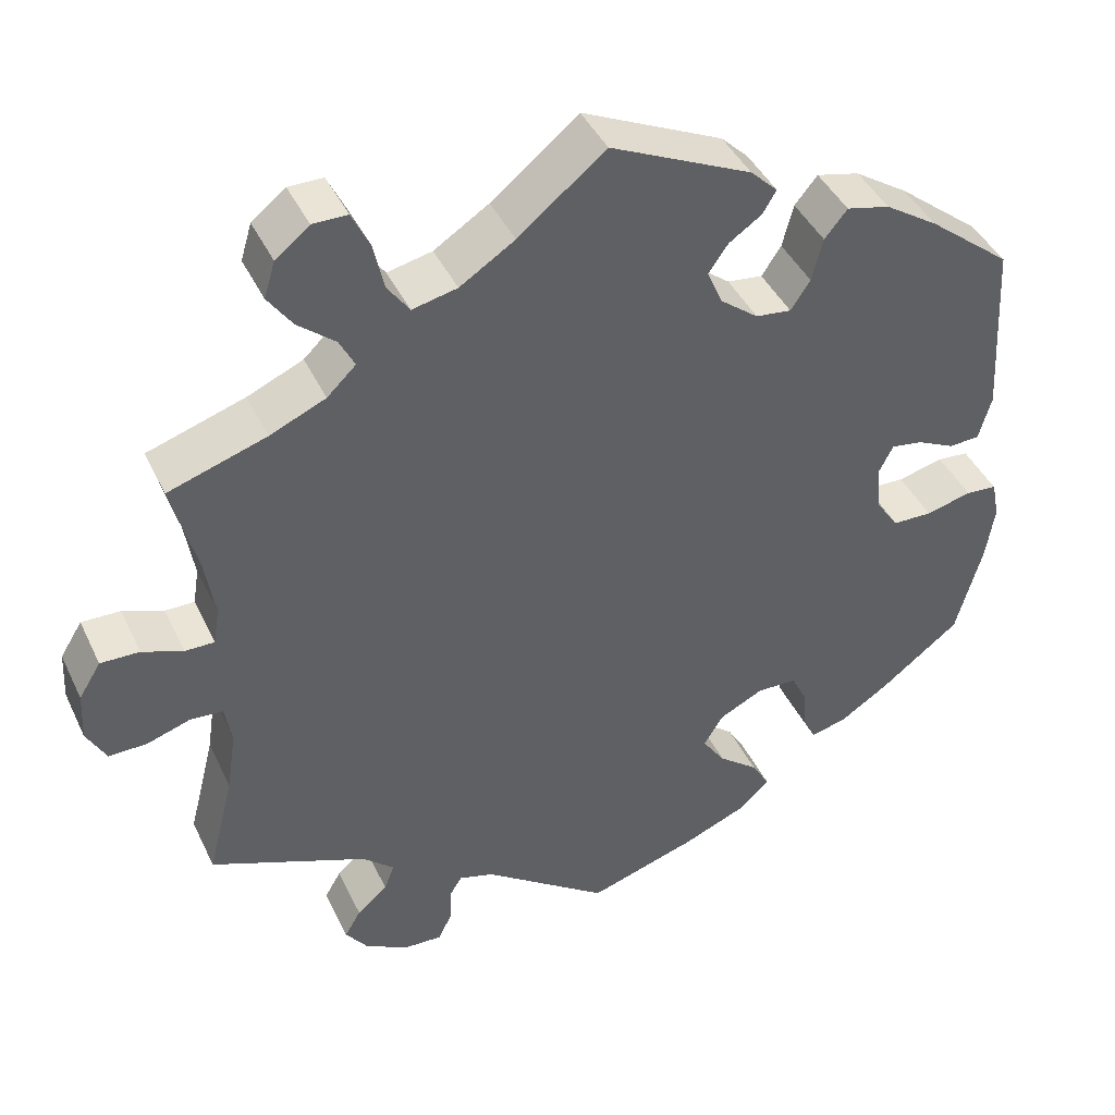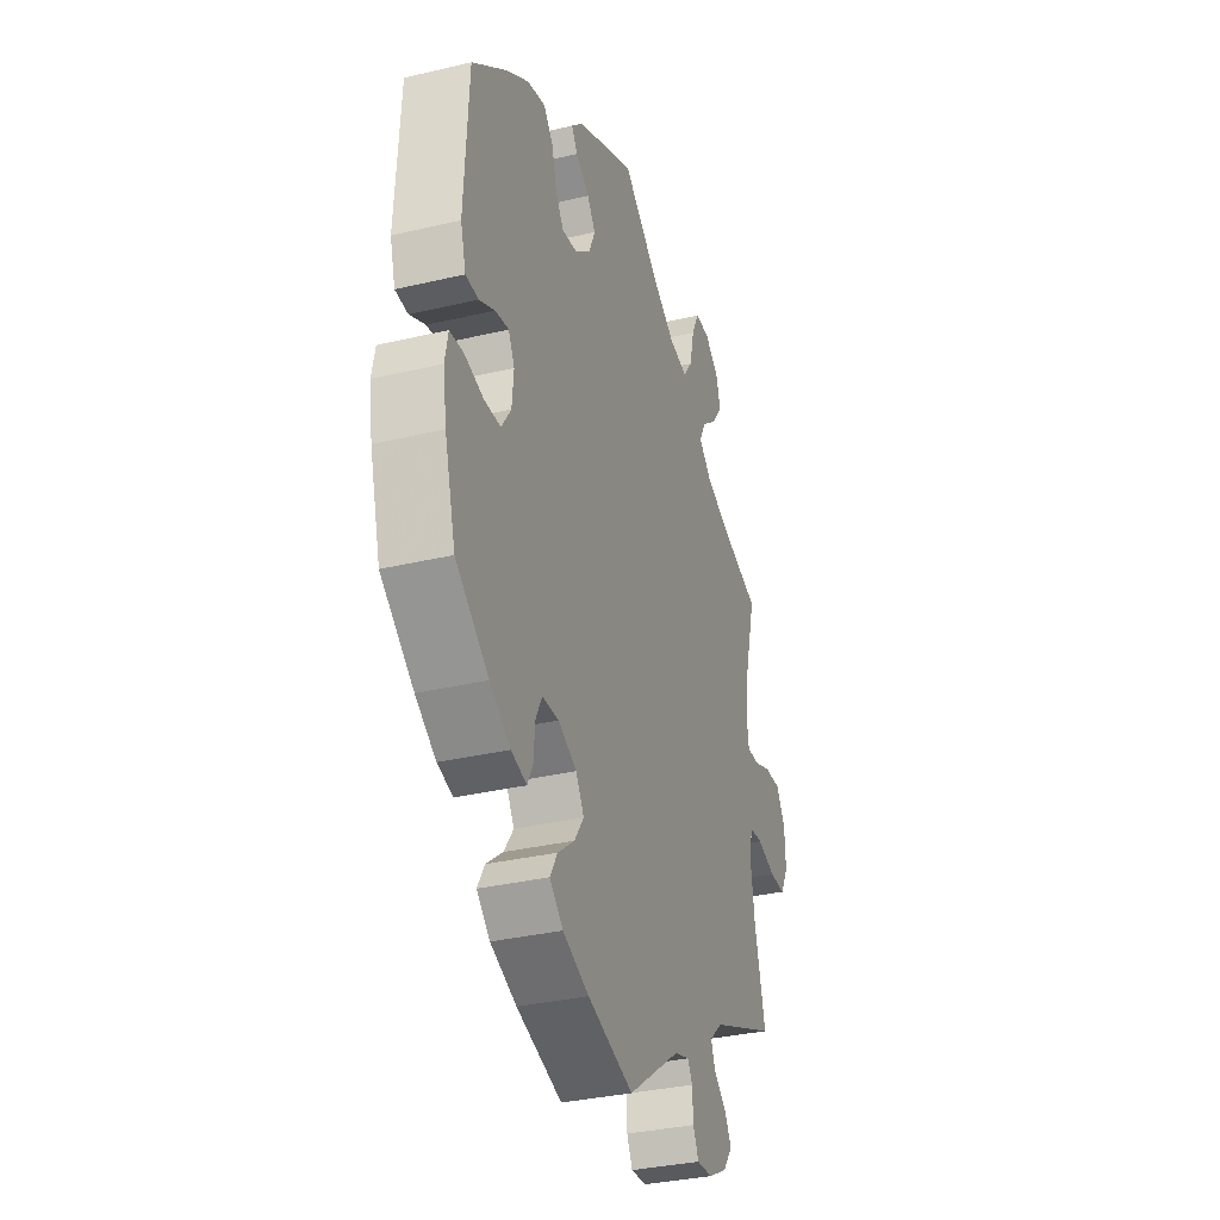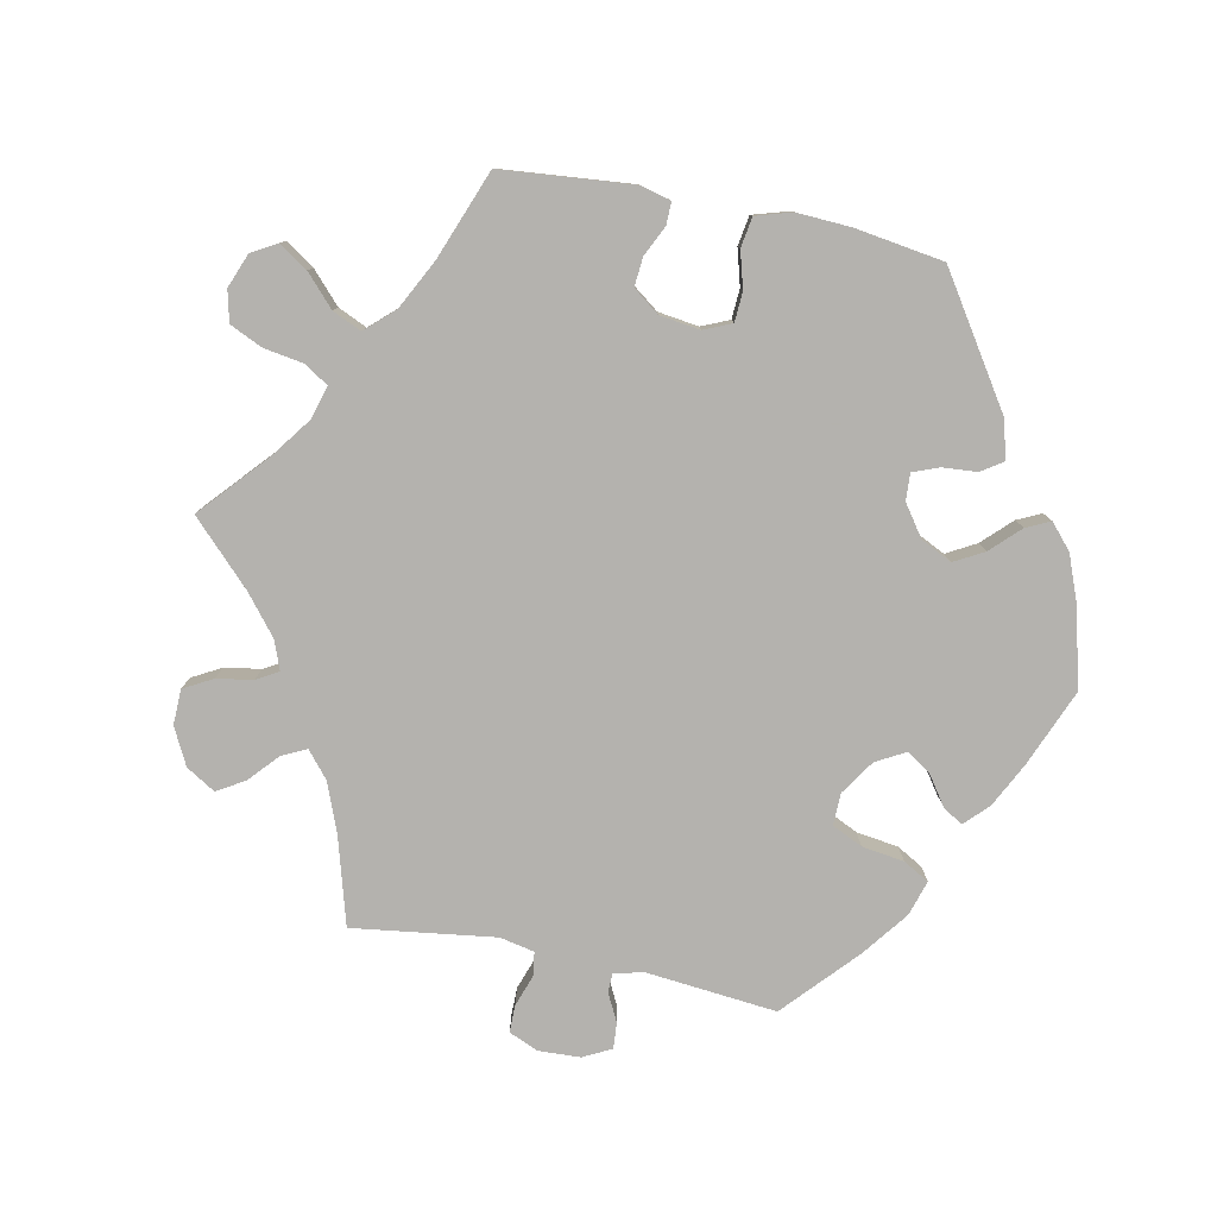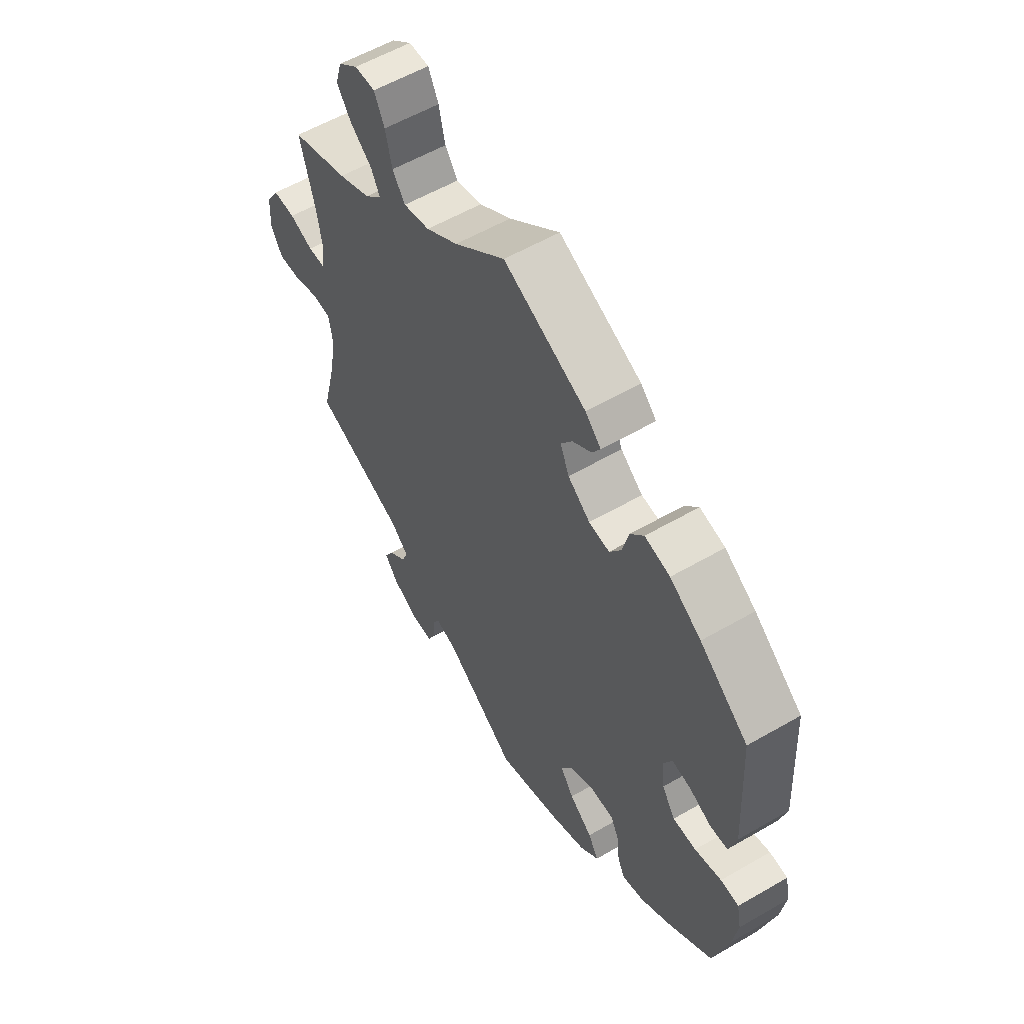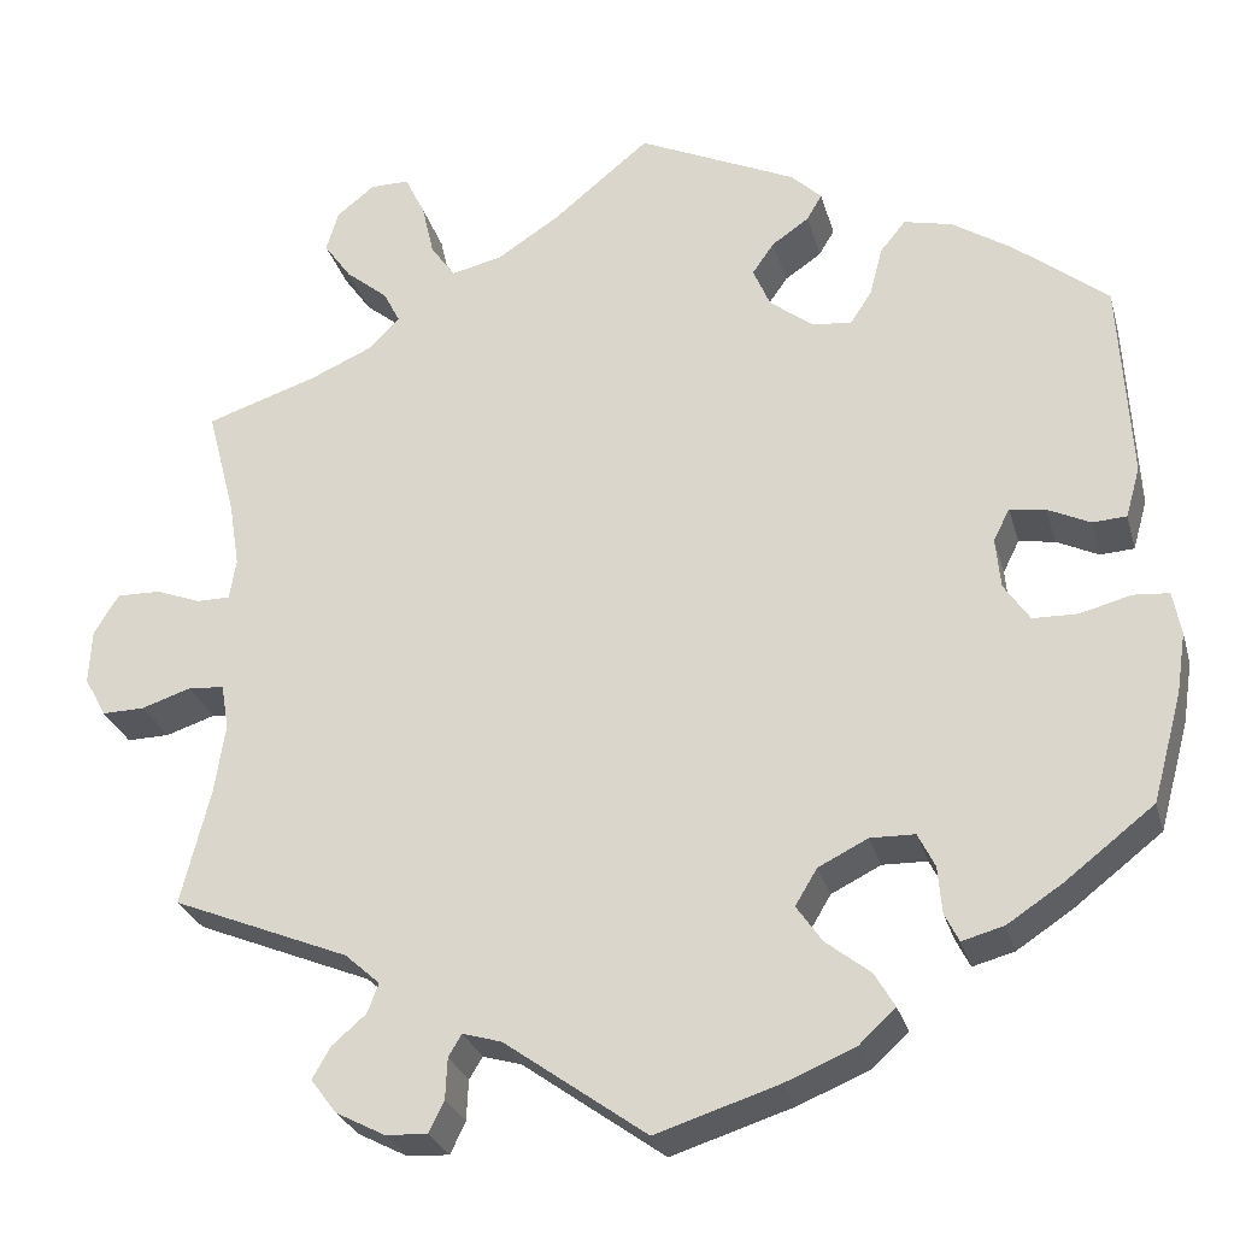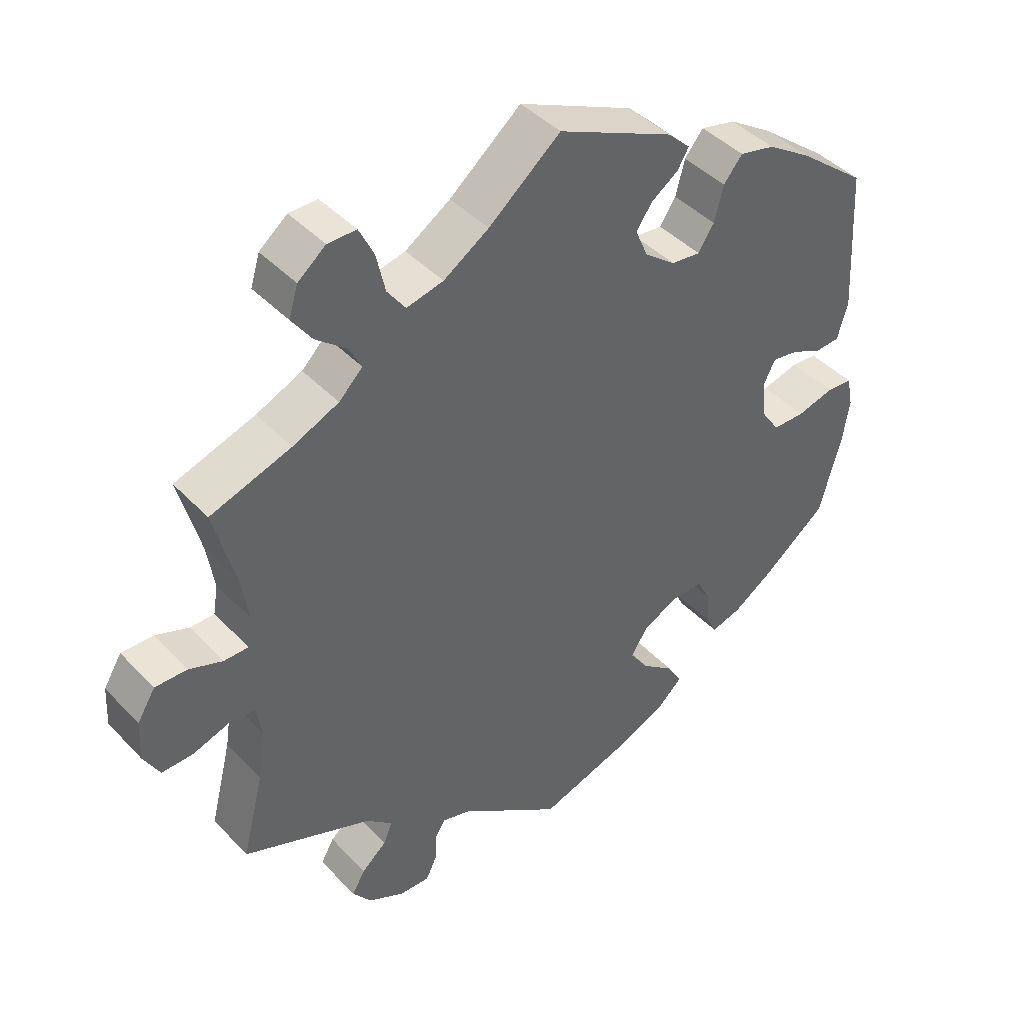
<metadata>
{"format":"obj","ext":"obj","renderer":"f3d","projection":"perspective","resolution":1024,"background":"white","views":[{"elev":42.4,"azim":-24.0,"up":"+Z"},{"elev":-33.3,"azim":108.0,"up":"+Z"},{"elev":-79.7,"azim":18.5,"up":"+Y"},{"elev":57.2,"azim":58.9,"up":"+Z"},{"elev":-27.4,"azim":14.6,"up":"+Z"},{"elev":43.0,"azim":-39.4,"up":"+Z"}]}
</metadata>
<code>
v 0.407 0.07 -0.361
v 0.349 0.07 -0.399
v 0.305 0.07 -0.411
v 0.29 0.07 -0.381
v 0.286 0.07 -0.332
v 0.268 0.07 -0.296
v 0.221 0.07 -0.295
v 0.169 0.07 -0.321
v 0.146 0.07 -0.359
v 0.173 0.07 -0.398
v 0.22 0.07 -0.435
v 0.241 0.07 -0.471
v 0.203 0.07 -0.506
v 0.129 0.07 -0.537
v 0 0.07 -0.578
v -0.149 0.07 -0.471
v -0.19 0.07 -0.459
v -0.204 0.07 -0.482
v -0.206 0.07 -0.525
v -0.222 0.07 -0.558
v -0.266 0.07 -0.556
v -0.318 0.07 -0.529
v -0.345 0.07 -0.493
v -0.326 0.07 -0.46
v -0.29 0.07 -0.429
v -0.278 0.07 -0.398
v -0.315 0.07 -0.365
v -0.501 0.07 -0.289
v -0.47 0.07 -0.166
v -0.459 0.07 -0.093
v -0.467 0.07 -0.046
v -0.505 0.07 -0.043
v -0.557 0.07 -0.06
v -0.602 0.07 -0.061
v -0.625 0.07 -0.019
v -0.622 0.07 0.039
v -0.596 0.07 0.081
v -0.55 0.07 0.08
v -0.502 0.07 0.062
v -0.467 0.07 0.062
v -0.46 0.07 0.105
v -0.471 0.07 0.174
v -0.501 0.07 0.289
v -0.385 0.07 0.327
v -0.319 0.07 0.356
v -0.285 0.07 0.389
v -0.303 0.07 0.424
v -0.347 0.07 0.46
v -0.376 0.07 0.501
v -0.363 0.07 0.544
v -0.323 0.07 0.576
v -0.282 0.07 0.576
v -0.261 0.07 0.533
v -0.248 0.07 0.476
v -0.222 0.07 0.44
v -0.169 0.07 0.452
v -0.104 0.07 0.494
v -0.001 0.07 0.578
v 0.166 0.07 0.501
v 0.198 0.07 0.47
v 0.182 0.07 0.443
v 0.143 0.07 0.416
v 0.12 0.07 0.383
v 0.138 0.07 0.341
v 0.183 0.07 0.306
v 0.225 0.07 0.301
v 0.248 0.07 0.336
v 0.261 0.07 0.387
v 0.288 0.07 0.42
v 0.339 0.07 0.408
v 0.402 0.07 0.367
v 0.5 0.07 0.289
v 0.512 0.07 0.079
v 0.497 0.07 0.026
v 0.461 0.07 0.024
v 0.417 0.07 0.045
v 0.379 0.07 0.051
v 0.362 0.07 0.017
v 0.367 0.07 -0.036
v 0.394 0.07 -0.076
v 0.441 0.07 -0.077
v 0.495 0.07 -0.063
v 0.532 0.07 -0.066
v 0.541 0.07 -0.111
v 0.531 0.07 -0.176
v 0.5 0.07 -0.289
v 0.407 0 -0.361
v 0.349 0 -0.399
v 0.305 0 -0.411
v 0.29 0 -0.381
v 0.286 0 -0.332
v 0.268 0 -0.296
v 0.221 0 -0.295
v 0.169 0 -0.321
v 0.146 0 -0.359
v 0.173 0 -0.398
v 0.22 0 -0.435
v 0.241 0 -0.471
v 0.203 0 -0.506
v 0.129 0 -0.537
v 0 0 -0.578
v -0.149 0 -0.471
v -0.19 0 -0.459
v -0.204 0 -0.482
v -0.206 0 -0.525
v -0.222 0 -0.558
v -0.266 0 -0.556
v -0.318 0 -0.529
v -0.345 0 -0.493
v -0.326 0 -0.46
v -0.29 0 -0.429
v -0.278 0 -0.398
v -0.315 0 -0.365
v -0.501 0 -0.289
v -0.47 0 -0.166
v -0.459 0 -0.093
v -0.467 0 -0.046
v -0.505 0 -0.043
v -0.557 0 -0.06
v -0.602 0 -0.061
v -0.625 0 -0.019
v -0.622 0 0.039
v -0.596 0 0.081
v -0.55 0 0.08
v -0.502 0 0.062
v -0.467 0 0.062
v -0.46 0 0.105
v -0.471 0 0.174
v -0.501 0 0.289
v -0.385 0 0.327
v -0.319 0 0.356
v -0.285 0 0.389
v -0.303 0 0.424
v -0.347 0 0.46
v -0.376 0 0.501
v -0.363 0 0.544
v -0.323 0 0.576
v -0.282 0 0.576
v -0.261 0 0.533
v -0.248 0 0.476
v -0.222 0 0.44
v -0.169 0 0.452
v -0.104 0 0.494
v -0.001 0 0.578
v 0.166 0 0.501
v 0.198 0 0.47
v 0.182 0 0.443
v 0.143 0 0.416
v 0.12 0 0.383
v 0.138 0 0.341
v 0.183 0 0.306
v 0.225 0 0.301
v 0.248 0 0.336
v 0.261 0 0.387
v 0.288 0 0.42
v 0.339 0 0.408
v 0.402 0 0.367
v 0.5 0 0.289
v 0.512 0 0.079
v 0.497 0 0.026
v 0.461 0 0.024
v 0.417 0 0.045
v 0.379 0 0.051
v 0.362 0 0.017
v 0.367 0 -0.036
v 0.394 0 -0.076
v 0.441 0 -0.077
v 0.495 0 -0.063
v 0.532 0 -0.066
v 0.541 0 -0.111
v 0.531 0 -0.176
v 0.5 0 -0.289
f 81 82 83 84
f 80 81 84 85
f 73 74 75 76
f 73 76 77
f 72 73 77
f 71 72 77
f 70 71 77 78
f 67 68 69 70
f 66 67 70 78
f 59 60 61 62
f 57 58 59 62
f 56 57 62 63
f 55 56 63 64
f 51 52 53 54
f 51 54 55
f 50 51 55
f 47 48 49 50
f 46 47 50 55
f 45 46 55 64
f 42 43 44
f 41 42 44 45
f 40 41 45 64
f 36 37 38 39
f 36 39 40
f 35 36 40
f 32 33 34 35
f 31 32 35 40
f 30 31 40 64
f 27 28 29
f 26 27 29 30
f 22 23 24 25
f 22 25 26
f 21 22 26
f 18 19 20 21
f 17 18 21 26
f 16 17 26 30
f 10 11 12 13
f 9 10 13 14
f 2 3 4 5
f 2 5 6
f 1 2 6
f 80 85 86 1
f 65 66 78 79
f 30 64 65 79
f 9 14 15 16
f 8 9 16 30
f 7 8 30 79
f 79 80 1 6
f 6 7 79
f 170 169 168 167
f 171 170 167 166
f 162 161 160 159
f 163 162 159
f 163 159 158
f 163 158 157
f 164 163 157 156
f 156 155 154 153
f 164 156 153 152
f 148 147 146 145
f 148 145 144 143
f 149 148 143 142
f 150 149 142 141
f 140 139 138 137
f 141 140 137
f 141 137 136
f 136 135 134 133
f 141 136 133 132
f 150 141 132 131
f 130 129 128
f 131 130 128 127
f 150 131 127 126
f 125 124 123 122
f 126 125 122
f 126 122 121
f 121 120 119 118
f 126 121 118 117
f 150 126 117 116
f 115 114 113
f 116 115 113 112
f 111 110 109 108
f 112 111 108
f 112 108 107
f 107 106 105 104
f 112 107 104 103
f 116 112 103 102
f 99 98 97 96
f 100 99 96 95
f 91 90 89 88
f 92 91 88
f 92 88 87
f 87 172 171 166
f 165 164 152 151
f 165 151 150 116
f 102 101 100 95
f 116 102 95 94
f 165 116 94 93
f 92 87 166 165
f 165 93 92
f 1 87 88 2
f 2 88 89 3
f 3 89 90 4
f 4 90 91 5
f 5 91 92 6
f 6 92 93 7
f 7 93 94 8
f 8 94 95 9
f 9 95 96 10
f 10 96 97 11
f 11 97 98 12
f 12 98 99 13
f 13 99 100 14
f 14 100 101 15
f 15 101 102 16
f 16 102 103 17
f 17 103 104 18
f 18 104 105 19
f 19 105 106 20
f 20 106 107 21
f 21 107 108 22
f 22 108 109 23
f 23 109 110 24
f 24 110 111 25
f 25 111 112 26
f 26 112 113 27
f 27 113 114 28
f 28 114 115 29
f 29 115 116 30
f 30 116 117 31
f 31 117 118 32
f 32 118 119 33
f 33 119 120 34
f 34 120 121 35
f 35 121 122 36
f 36 122 123 37
f 37 123 124 38
f 38 124 125 39
f 39 125 126 40
f 40 126 127 41
f 41 127 128 42
f 42 128 129 43
f 43 129 130 44
f 44 130 131 45
f 45 131 132 46
f 46 132 133 47
f 47 133 134 48
f 48 134 135 49
f 49 135 136 50
f 50 136 137 51
f 51 137 138 52
f 52 138 139 53
f 53 139 140 54
f 54 140 141 55
f 55 141 142 56
f 56 142 143 57
f 57 143 144 58
f 58 144 145 59
f 59 145 146 60
f 60 146 147 61
f 61 147 148 62
f 62 148 149 63
f 63 149 150 64
f 64 150 151 65
f 65 151 152 66
f 66 152 153 67
f 67 153 154 68
f 68 154 155 69
f 69 155 156 70
f 70 156 157 71
f 71 157 158 72
f 72 158 159 73
f 73 159 160 74
f 74 160 161 75
f 75 161 162 76
f 76 162 163 77
f 77 163 164 78
f 78 164 165 79
f 79 165 166 80
f 80 166 167 81
f 81 167 168 82
f 82 168 169 83
f 83 169 170 84
f 84 170 171 85
f 85 171 172 86
f 86 172 87 1

</code>
